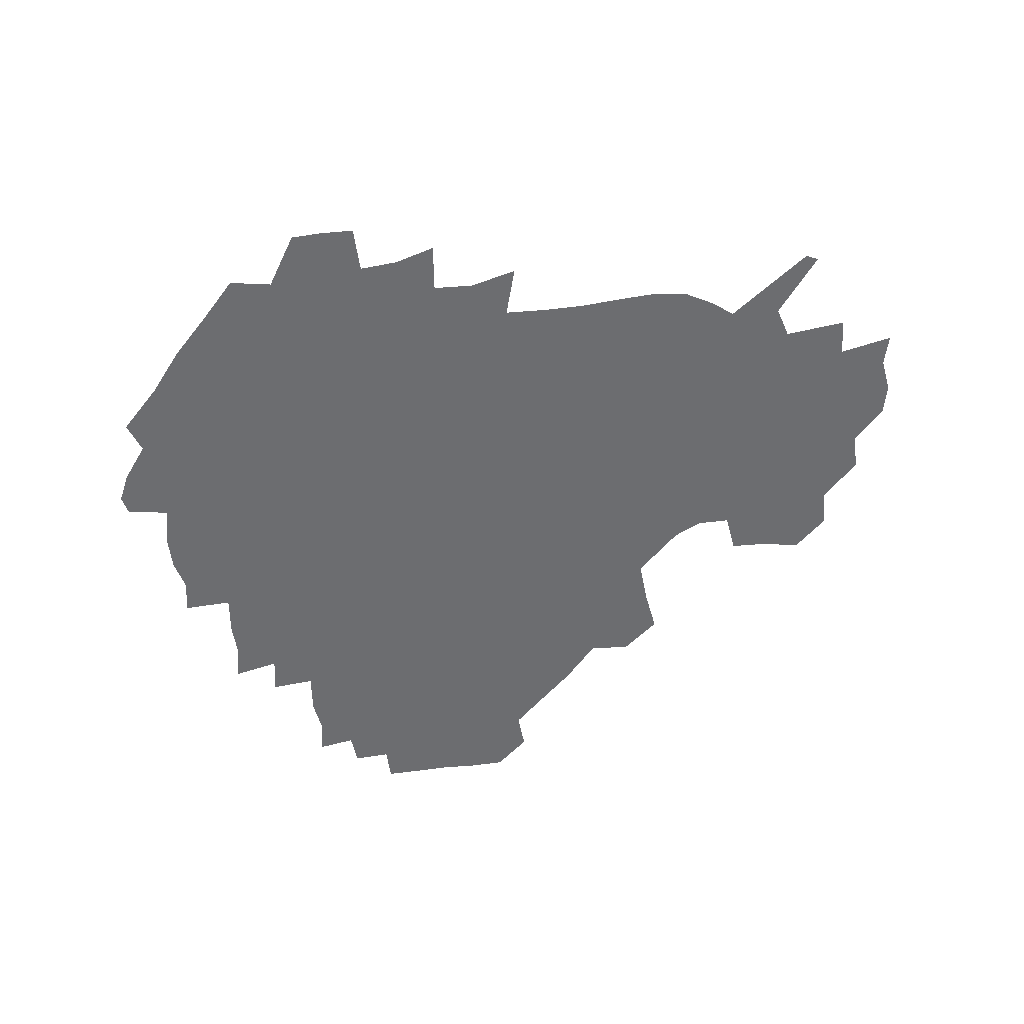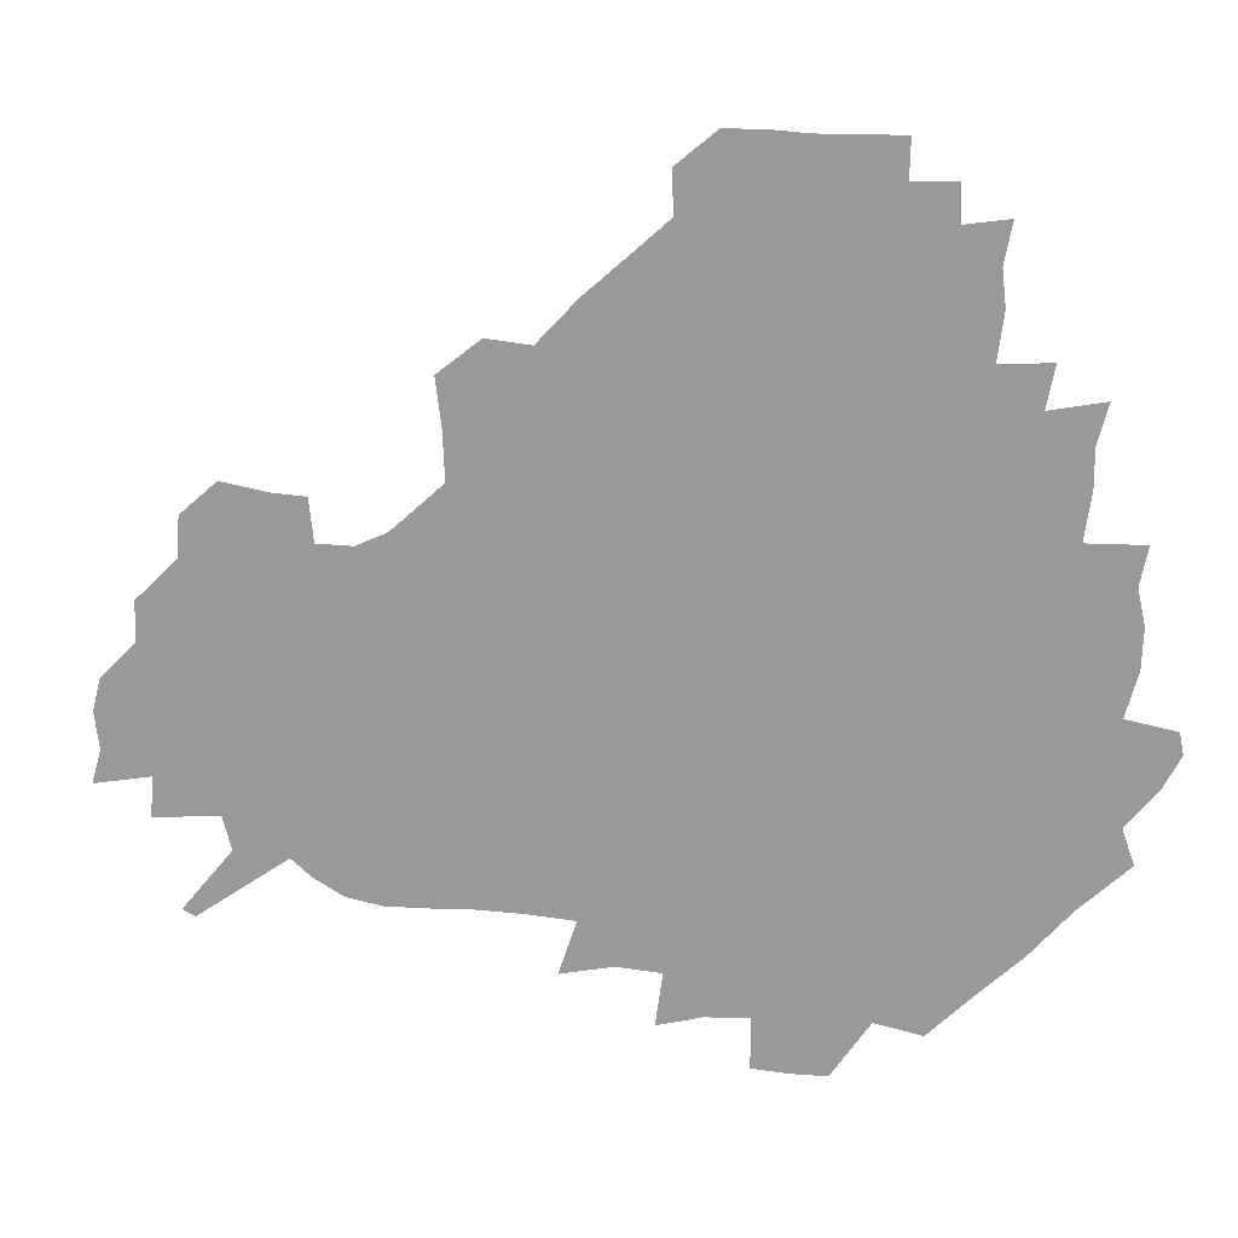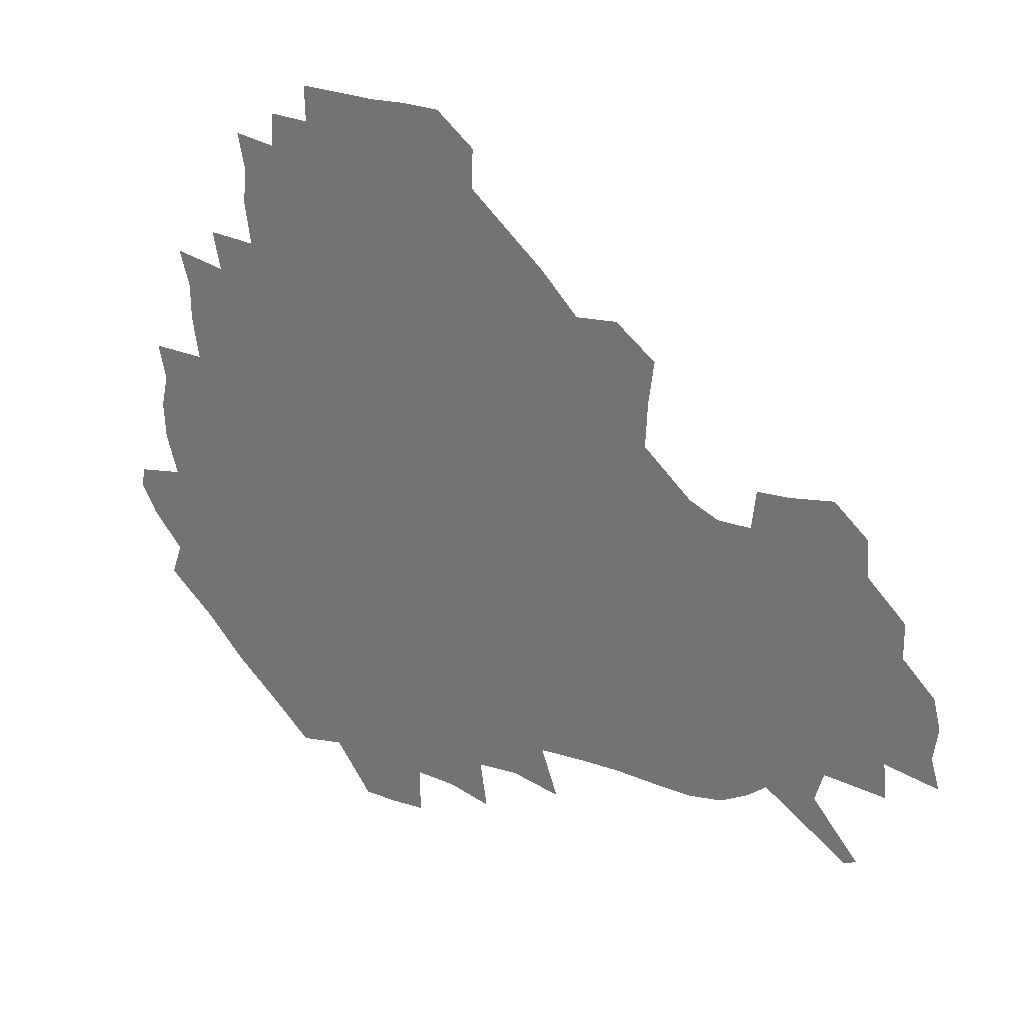
<metadata>
{"format":"obj","ext":"obj","renderer":"f3d","projection":"perspective","resolution":1024,"background":"white","views":[{"elev":-54.0,"azim":8.8,"up":"+Z"},{"elev":19.0,"azim":-170.8,"up":"+Y"},{"elev":29.3,"azim":29.0,"up":"+Y"}]}
</metadata>
<code>
v 238.2 187.3 0
v 231.8 199.7 0
v 233.5 208 0
v 245.8 158.4 0
v 250.4 172 0
v 252 184.8 0
v 253.7 197.9 0
v 252.4 211.5 0
v 247.8 229 0
v 247.2 244.2 0
v 250.2 258.1 0
v 247.1 272.9 0
v 264.9 140.1 0
v 270.7 155 0
v 272.8 169 0
v 274.1 182.9 0
v 270.7 197.4 0
v 270.9 211.3 0
v 271.2 226.1 0
v 272.9 241 0
v 271.2 256.5 0
v 269.1 272.4 0
v 266.5 290.8 0
v 266.5 305.6 0
v 262.4 320.9 0
v 280.7 121.6 0
v 286 138.5 0
v 290.9 154.1 0
v 291.9 168.1 0
v 289.8 182.3 0
v 288.7 196.6 0
v 288.9 210.8 0
v 287.1 225.6 0
v 288.8 239.9 0
v 289.2 254.5 0
v 287.7 269.8 0
v 285.6 286.4 0
v 284.6 301.9 0
v 283.5 316.7 0
v 280.4 332.9 0
v 298.2 104.8 0
v 301.5 122.8 0
v 304.4 139.1 0
v 306.2 153.8 0
v 306.8 167.7 0
v 306 181.7 0
v 305.5 195.9 0
v 304.5 210.4 0
v 304.5 224.8 0
v 303.6 239.4 0
v 305.2 253.4 0
v 304 268.6 0
v 302.1 284.7 0
v 299.6 301.6 0
v 300.3 316.1 0
v 299.8 331.6 0
v 297.5 349.8 0
v 299 363.6 0
v 296.1 379.4 0
v 314.7 88.15 0
v 316.3 106.7 0
v 318 123.6 0
v 319.1 138.9 0
v 320.5 153.8 0
v 321 167.7 0
v 320.6 181.6 0
v 320 195.7 0
v 320.1 209.9 0
v 320.4 224.1 0
v 320.3 238.5 0
v 319.2 253.5 0
v 318 269.1 0
v 317.4 284.4 0
v 316.3 300.2 0
v 314.4 316.7 0
v 316.2 330.8 0
v 316 346.2 0
v 315.3 361.3 0
v 312.7 377 0
v 313.5 390.7 0
v 333.1 91.82 0
v 332.8 108.7 0
v 333.2 124.4 0
v 333.9 139.6 0
v 334.3 153.8 0
v 334.8 167.9 0
v 334.8 181.7 0
v 334.9 195.6 0
v 334.3 209.8 0
v 334.5 224 0
v 334.8 238 0
v 333.3 253.5 0
v 334.4 267.3 0
v 332.6 283.9 0
v 331.1 300.4 0
v 331.3 315.5 0
v 331.4 330.4 0
v 330.9 345.9 0
v 330.8 360.8 0
v 330.3 375.7 0
v 329.9 390.2 0
v 329.5 405.1 0
v 348 69.43 0
v 347.2 91.66 0
v 347.2 109.2 0
v 347.9 126 0
v 348.1 140.3 0
v 348.1 154.1 0
v 348.3 168 0
v 348.4 181.8 0
v 348.7 195.7 0
v 348.6 209.7 0
v 349 223.7 0
v 348.6 238.2 0
v 349.2 252.1 0
v 348.4 267.5 0
v 346.9 284.7 0
v 346.7 299.7 0
v 346.3 315.3 0
v 346.4 330.1 0
v 346.2 345.5 0
v 345.8 360.7 0
v 346.5 374.9 0
v 344.8 390.8 0
v 345.3 405 0
v 361.9 69.33 0
v 361.4 92.85 0
v 361.4 109.7 0
v 361.6 126.6 0
v 361.6 140.2 0
v 361.6 154 0
v 361.8 167.9 0
v 361.9 181.9 0
v 362.1 195.9 0
v 362.4 210 0
v 362.4 224.2 0
v 362.6 238.3 0
v 362.8 252.4 0
v 363.1 266.3 0
v 361.2 284.8 0
v 360.8 301.5 0
v 361.1 315.6 0
v 360.9 331 0
v 361.2 345.4 0
v 361 360.5 0
v 361.4 374.9 0
v 360.9 390.2 0
v 360.9 404.8 0
v 376.2 70.25 0
v 375.9 90.11 0
v 375.5 109.8 0
v 374.9 127.2 0
v 375.3 140.4 0
v 375.3 154.1 0
v 375.5 168 0
v 375.6 181.9 0
v 375.8 196 0
v 376.1 210.2 0
v 376.2 224.5 0
v 376.4 238.4 0
v 377.3 251.7 0
v 376.9 266.6 0
v 376.3 282.7 0
v 375.2 301.3 0
v 375.6 316.3 0
v 375.7 331.2 0
v 376 345.4 0
v 376 360.2 0
v 376 375.3 0
v 375.9 390.6 0
v 375.7 405.8 0
v 393 89.22 0
v 390.5 109.4 0
v 390.2 124.7 0
v 389.2 140.2 0
v 388.9 154.5 0
v 389.3 168.1 0
v 389.3 182.3 0
v 389.5 196.2 0
v 390 210.6 0
v 390.1 224.8 0
v 390.4 238.4 0
v 390.7 252.3 0
v 390.7 267.4 0
v 390.5 283.4 0
v 390.2 299.8 0
v 390 317.1 0
v 390.4 331.5 0
v 390.8 346.1 0
v 390.8 360.8 0
v 390.9 376.2 0
v 390.9 390.9 0
v 390.7 405.7 0
v 410.6 84.47 0
v 407.7 105.3 0
v 405.2 124 0
v 403.9 139.5 0
v 403.5 154 0
v 402.8 169 0
v 402.6 182.9 0
v 403.1 196.7 0
v 402.8 210.8 0
v 403.8 224.8 0
v 404 238.7 0
v 404.2 252.2 0
v 404.6 266.6 0
v 405 281.9 0
v 405.1 298.3 0
v 405.5 314.6 0
v 405.7 330.4 0
v 405.8 346.2 0
v 406.1 362.5 0
v 405.7 376.5 0
v 406.3 392.7 0
v 425 106.6 0
v 421.7 123.5 0
v 419.8 138.5 0
v 417.5 154.6 0
v 417.5 168.5 0
v 417.7 182.5 0
v 417.8 196.6 0
v 417.4 210.9 0
v 417.4 225 0
v 418.2 239 0
v 417.7 252.6 0
v 418.2 266.5 0
v 419.1 282.2 0
v 419.5 297.1 0
v 420.3 315.3 0
v 420.9 331.1 0
v 421 347.2 0
v 420.8 362.9 0
v 445.7 102.1 0
v 438.7 123.4 0
v 434.4 139.6 0
v 432.8 154.2 0
v 431.8 168.5 0
v 431.8 182.6 0
v 432.2 196.7 0
v 432.1 210.9 0
v 431.2 225.3 0
v 431.6 239.2 0
v 431.8 253 0
v 432.4 267.2 0
v 433.5 282.4 0
v 434.3 297.9 0
v 435.1 313.7 0
v 436.1 331.1 0
v 436.7 348.7 0
v 457.2 124.7 0
v 452.6 138.9 0
v 450.2 153.2 0
v 447.5 168.3 0
v 447.4 182.2 0
v 448.5 196.1 0
v 445.5 211.8 0
v 445.3 225.5 0
v 445.6 239.3 0
v 446.2 253.3 0
v 446.9 267.6 0
v 447.8 282.2 0
v 449.1 297.8 0
v 450.9 315 0
v 452.3 332.1 0
v 474.9 125.1 0
v 469.8 138.9 0
v 466.2 153.5 0
v 465.8 167.2 0
v 463.7 181.9 0
v 464 195.8 0
v 461.7 211.1 0
v 460.5 225.4 0
v 460.9 239.5 0
v 461.2 253.5 0
v 461.1 267.4 0
v 463.3 282.3 0
v 465.6 299.1 0
v 466.5 315.7 0
v 469.5 333.9 0
v 492.3 124.3 0
v 484.1 140.3 0
v 483.3 153.2 0
v 480.5 167.6 0
v 480.4 181.5 0
v 478.7 196 0
v 477.3 210.6 0
v 474.9 225.4 0
v 475.4 239.2 0
v 477.6 253.3 0
v 479.7 267.9 0
v 483.2 283.1 0
v 484.1 302.3 0
v 486.2 320.6 0
v 508.8 124 0
v 499.6 140.7 0
v 498.3 153.5 0
v 495.2 168.1 0
v 494.8 181.6 0
v 492.2 196.7 0
v 491.1 210.8 0
v 490 224.8 0
v 492.1 238.4 0
v 495.1 251.7 0
v 503.4 264.7 0
v 523.2 126.6 0
v 514.4 142.2 0
v 511 155.6 0
v 509.2 169.1 0
v 507.1 183.2 0
v 505.7 197.2 0
v 504.3 210.9 0
v 502.6 224.3 0
v 504.9 236.5 0
v 508.2 248.6 0
v 515.7 259 0
v 535 133.4 0
v 529.6 144.4 0
v 524.9 157.1 0
v 523.1 169.8 0
v 521.5 183.1 0
v 521.2 196.6 0
v 519.2 210.5 0
v 518.8 223.2 0
v 518.1 235.4 0
v 520.2 246.2 0
v 529.8 259.2 0
v 531.5 275.9 0
v 543 140.3 0
v 542.1 147.9 0
v 539.4 158.2 0
v 537.5 170.3 0
v 534.5 183.7 0
v 534.6 196.4 0
v 536.4 209.2 0
v 534.6 222.3 0
v 536.6 235.1 0
v 539 248 0
v 541.7 261.8 0
v 545 276.8 0
v 579.4 114.7 0
v 551.9 146.2 0
v 555.4 156 0
v 554 169.7 0
v 553.7 182.4 0
v 555.6 195.5 0
v 555.7 209.2 0
v 555.5 223 0
v 558.9 236.8 0
v 555.8 250.3 0
v 558.2 264.1 0
v 563.4 280.1 0
v 584.3 117.3 0
v 564.3 141.9 0
v 567.7 155 0
v 571.1 168.8 0
v 570.1 181.8 0
v 570.4 195 0
v 571.5 208.9 0
v 573.8 222.7 0
v 576.2 236.4 0
v 579 251.3 0
v 578 267.1 0
v 594 152.8 0
v 592.5 168.7 0
v 588.3 181.6 0
v 584.3 194.9 0
v 590.4 206.6 0
v 595.9 219.5 0
v 595.6 235 0
v 615.3 164.5 0
v 611.5 177.8 0
v 613.3 192.2 0
v 610.1 205.3 0
f 5 6 1
f 1 6 2
f 6 7 2
f 2 7 3
f 7 8 3
f 13 14 4
f 4 14 5
f 14 15 5
f 5 15 6
f 15 16 6
f 6 16 7
f 16 17 7
f 7 17 8
f 17 18 8
f 8 18 9
f 18 19 9
f 9 19 10
f 19 20 10
f 10 20 11
f 20 21 11
f 11 21 12
f 21 22 12
f 26 27 13
f 13 27 14
f 27 28 14
f 14 28 15
f 28 29 15
f 15 29 16
f 29 30 16
f 16 30 17
f 30 31 17
f 17 31 18
f 31 32 18
f 18 32 19
f 32 33 19
f 19 33 20
f 33 34 20
f 20 34 21
f 34 35 21
f 21 35 22
f 35 36 22
f 22 36 23
f 36 37 23
f 23 37 24
f 37 38 24
f 24 38 25
f 38 39 25
f 41 42 26
f 26 42 27
f 42 43 27
f 27 43 28
f 43 44 28
f 28 44 29
f 44 45 29
f 29 45 30
f 45 46 30
f 30 46 31
f 46 47 31
f 31 47 32
f 47 48 32
f 32 48 33
f 48 49 33
f 33 49 34
f 49 50 34
f 34 50 35
f 50 51 35
f 35 51 36
f 51 52 36
f 36 52 37
f 52 53 37
f 37 53 38
f 53 54 38
f 38 54 39
f 54 55 39
f 39 55 40
f 55 56 40
f 60 61 41
f 41 61 42
f 61 62 42
f 42 62 43
f 62 63 43
f 43 63 44
f 63 64 44
f 44 64 45
f 64 65 45
f 45 65 46
f 65 66 46
f 46 66 47
f 66 67 47
f 47 67 48
f 67 68 48
f 48 68 49
f 68 69 49
f 49 69 50
f 69 70 50
f 50 70 51
f 70 71 51
f 51 71 52
f 71 72 52
f 52 72 53
f 72 73 53
f 53 73 54
f 73 74 54
f 54 74 55
f 74 75 55
f 55 75 56
f 75 76 56
f 56 76 57
f 76 77 57
f 57 77 58
f 77 78 58
f 58 78 59
f 78 79 59
f 60 81 61
f 81 82 61
f 61 82 62
f 82 83 62
f 62 83 63
f 83 84 63
f 63 84 64
f 84 85 64
f 64 85 65
f 85 86 65
f 65 86 66
f 86 87 66
f 66 87 67
f 87 88 67
f 67 88 68
f 88 89 68
f 68 89 69
f 89 90 69
f 69 90 70
f 90 91 70
f 70 91 71
f 91 92 71
f 71 92 72
f 92 93 72
f 72 93 73
f 93 94 73
f 73 94 74
f 94 95 74
f 74 95 75
f 95 96 75
f 75 96 76
f 96 97 76
f 76 97 77
f 97 98 77
f 77 98 78
f 98 99 78
f 78 99 79
f 99 100 79
f 79 100 80
f 100 101 80
f 103 104 81
f 81 104 82
f 104 105 82
f 82 105 83
f 105 106 83
f 83 106 84
f 106 107 84
f 84 107 85
f 107 108 85
f 85 108 86
f 108 109 86
f 86 109 87
f 109 110 87
f 87 110 88
f 110 111 88
f 88 111 89
f 111 112 89
f 89 112 90
f 112 113 90
f 90 113 91
f 113 114 91
f 91 114 92
f 114 115 92
f 92 115 93
f 115 116 93
f 93 116 94
f 116 117 94
f 94 117 95
f 117 118 95
f 95 118 96
f 118 119 96
f 96 119 97
f 119 120 97
f 97 120 98
f 120 121 98
f 98 121 99
f 121 122 99
f 99 122 100
f 122 123 100
f 100 123 101
f 123 124 101
f 101 124 102
f 124 125 102
f 103 126 104
f 126 127 104
f 104 127 105
f 127 128 105
f 105 128 106
f 128 129 106
f 106 129 107
f 129 130 107
f 107 130 108
f 130 131 108
f 108 131 109
f 131 132 109
f 109 132 110
f 132 133 110
f 110 133 111
f 133 134 111
f 111 134 112
f 134 135 112
f 112 135 113
f 135 136 113
f 113 136 114
f 136 137 114
f 114 137 115
f 137 138 115
f 115 138 116
f 138 139 116
f 116 139 117
f 139 140 117
f 117 140 118
f 140 141 118
f 118 141 119
f 141 142 119
f 119 142 120
f 142 143 120
f 120 143 121
f 143 144 121
f 121 144 122
f 144 145 122
f 122 145 123
f 145 146 123
f 123 146 124
f 146 147 124
f 124 147 125
f 147 148 125
f 126 149 127
f 149 150 127
f 127 150 128
f 150 151 128
f 128 151 129
f 151 152 129
f 129 152 130
f 152 153 130
f 130 153 131
f 153 154 131
f 131 154 132
f 154 155 132
f 132 155 133
f 155 156 133
f 133 156 134
f 156 157 134
f 134 157 135
f 157 158 135
f 135 158 136
f 158 159 136
f 136 159 137
f 159 160 137
f 137 160 138
f 160 161 138
f 138 161 139
f 161 162 139
f 139 162 140
f 162 163 140
f 140 163 141
f 163 164 141
f 141 164 142
f 164 165 142
f 142 165 143
f 165 166 143
f 143 166 144
f 166 167 144
f 144 167 145
f 167 168 145
f 145 168 146
f 168 169 146
f 146 169 147
f 169 170 147
f 147 170 148
f 170 171 148
f 150 172 151
f 172 173 151
f 151 173 152
f 173 174 152
f 152 174 153
f 174 175 153
f 153 175 154
f 175 176 154
f 154 176 155
f 176 177 155
f 155 177 156
f 177 178 156
f 156 178 157
f 178 179 157
f 157 179 158
f 179 180 158
f 158 180 159
f 180 181 159
f 159 181 160
f 181 182 160
f 160 182 161
f 182 183 161
f 161 183 162
f 183 184 162
f 162 184 163
f 184 185 163
f 163 185 164
f 185 186 164
f 164 186 165
f 186 187 165
f 165 187 166
f 187 188 166
f 166 188 167
f 188 189 167
f 167 189 168
f 189 190 168
f 168 190 169
f 190 191 169
f 169 191 170
f 191 192 170
f 170 192 171
f 192 193 171
f 172 194 173
f 194 195 173
f 173 195 174
f 195 196 174
f 174 196 175
f 196 197 175
f 175 197 176
f 197 198 176
f 176 198 177
f 198 199 177
f 177 199 178
f 199 200 178
f 178 200 179
f 200 201 179
f 179 201 180
f 201 202 180
f 180 202 181
f 202 203 181
f 181 203 182
f 203 204 182
f 182 204 183
f 204 205 183
f 183 205 184
f 205 206 184
f 184 206 185
f 206 207 185
f 185 207 186
f 207 208 186
f 186 208 187
f 208 209 187
f 187 209 188
f 209 210 188
f 188 210 189
f 210 211 189
f 189 211 190
f 211 212 190
f 190 212 191
f 212 213 191
f 191 213 192
f 213 214 192
f 192 214 193
f 195 215 196
f 215 216 196
f 196 216 197
f 216 217 197
f 197 217 198
f 217 218 198
f 198 218 199
f 218 219 199
f 199 219 200
f 219 220 200
f 200 220 201
f 220 221 201
f 201 221 202
f 221 222 202
f 202 222 203
f 222 223 203
f 203 223 204
f 223 224 204
f 204 224 205
f 224 225 205
f 205 225 206
f 225 226 206
f 206 226 207
f 226 227 207
f 207 227 208
f 227 228 208
f 208 228 209
f 228 229 209
f 209 229 210
f 229 230 210
f 210 230 211
f 230 231 211
f 211 231 212
f 231 232 212
f 212 232 213
f 215 233 216
f 233 234 216
f 216 234 217
f 234 235 217
f 217 235 218
f 235 236 218
f 218 236 219
f 236 237 219
f 219 237 220
f 237 238 220
f 220 238 221
f 238 239 221
f 221 239 222
f 239 240 222
f 222 240 223
f 240 241 223
f 223 241 224
f 241 242 224
f 224 242 225
f 242 243 225
f 225 243 226
f 243 244 226
f 226 244 227
f 244 245 227
f 227 245 228
f 245 246 228
f 228 246 229
f 246 247 229
f 229 247 230
f 247 248 230
f 230 248 231
f 248 249 231
f 231 249 232
f 234 250 235
f 250 251 235
f 235 251 236
f 251 252 236
f 236 252 237
f 252 253 237
f 237 253 238
f 253 254 238
f 238 254 239
f 254 255 239
f 239 255 240
f 255 256 240
f 240 256 241
f 256 257 241
f 241 257 242
f 257 258 242
f 242 258 243
f 258 259 243
f 243 259 244
f 259 260 244
f 244 260 245
f 260 261 245
f 245 261 246
f 261 262 246
f 246 262 247
f 262 263 247
f 247 263 248
f 263 264 248
f 248 264 249
f 250 265 251
f 265 266 251
f 251 266 252
f 266 267 252
f 252 267 253
f 267 268 253
f 253 268 254
f 268 269 254
f 254 269 255
f 269 270 255
f 255 270 256
f 270 271 256
f 256 271 257
f 271 272 257
f 257 272 258
f 272 273 258
f 258 273 259
f 273 274 259
f 259 274 260
f 274 275 260
f 260 275 261
f 275 276 261
f 261 276 262
f 276 277 262
f 262 277 263
f 277 278 263
f 263 278 264
f 278 279 264
f 265 280 266
f 280 281 266
f 266 281 267
f 281 282 267
f 267 282 268
f 282 283 268
f 268 283 269
f 283 284 269
f 269 284 270
f 284 285 270
f 270 285 271
f 285 286 271
f 271 286 272
f 286 287 272
f 272 287 273
f 287 288 273
f 273 288 274
f 288 289 274
f 274 289 275
f 289 290 275
f 275 290 276
f 290 291 276
f 276 291 277
f 291 292 277
f 277 292 278
f 292 293 278
f 278 293 279
f 280 294 281
f 294 295 281
f 281 295 282
f 295 296 282
f 282 296 283
f 296 297 283
f 283 297 284
f 297 298 284
f 284 298 285
f 298 299 285
f 285 299 286
f 299 300 286
f 286 300 287
f 300 301 287
f 287 301 288
f 301 302 288
f 288 302 289
f 302 303 289
f 289 303 290
f 303 304 290
f 290 304 291
f 294 305 295
f 305 306 295
f 295 306 296
f 306 307 296
f 296 307 297
f 307 308 297
f 297 308 298
f 308 309 298
f 298 309 299
f 309 310 299
f 299 310 300
f 310 311 300
f 300 311 301
f 311 312 301
f 301 312 302
f 312 313 302
f 302 313 303
f 313 314 303
f 303 314 304
f 314 315 304
f 305 316 306
f 316 317 306
f 306 317 307
f 317 318 307
f 307 318 308
f 318 319 308
f 308 319 309
f 319 320 309
f 309 320 310
f 320 321 310
f 310 321 311
f 321 322 311
f 311 322 312
f 322 323 312
f 312 323 313
f 323 324 313
f 313 324 314
f 324 325 314
f 314 325 315
f 325 326 315
f 316 328 317
f 328 329 317
f 317 329 318
f 329 330 318
f 318 330 319
f 330 331 319
f 319 331 320
f 331 332 320
f 320 332 321
f 332 333 321
f 321 333 322
f 333 334 322
f 322 334 323
f 334 335 323
f 323 335 324
f 335 336 324
f 324 336 325
f 336 337 325
f 325 337 326
f 337 338 326
f 326 338 327
f 338 339 327
f 328 340 329
f 340 341 329
f 329 341 330
f 341 342 330
f 330 342 331
f 342 343 331
f 331 343 332
f 343 344 332
f 332 344 333
f 344 345 333
f 333 345 334
f 345 346 334
f 334 346 335
f 346 347 335
f 335 347 336
f 347 348 336
f 336 348 337
f 348 349 337
f 337 349 338
f 349 350 338
f 338 350 339
f 350 351 339
f 340 352 341
f 352 353 341
f 341 353 342
f 353 354 342
f 342 354 343
f 354 355 343
f 343 355 344
f 355 356 344
f 344 356 345
f 356 357 345
f 345 357 346
f 357 358 346
f 346 358 347
f 358 359 347
f 347 359 348
f 359 360 348
f 348 360 349
f 360 361 349
f 349 361 350
f 361 362 350
f 350 362 351
f 354 363 355
f 363 364 355
f 355 364 356
f 364 365 356
f 356 365 357
f 365 366 357
f 357 366 358
f 366 367 358
f 358 367 359
f 367 368 359
f 359 368 360
f 368 369 360
f 360 369 361
f 364 370 365
f 370 371 365
f 365 371 366
f 371 372 366
f 366 372 367
f 372 373 367
f 367 373 368

</code>
